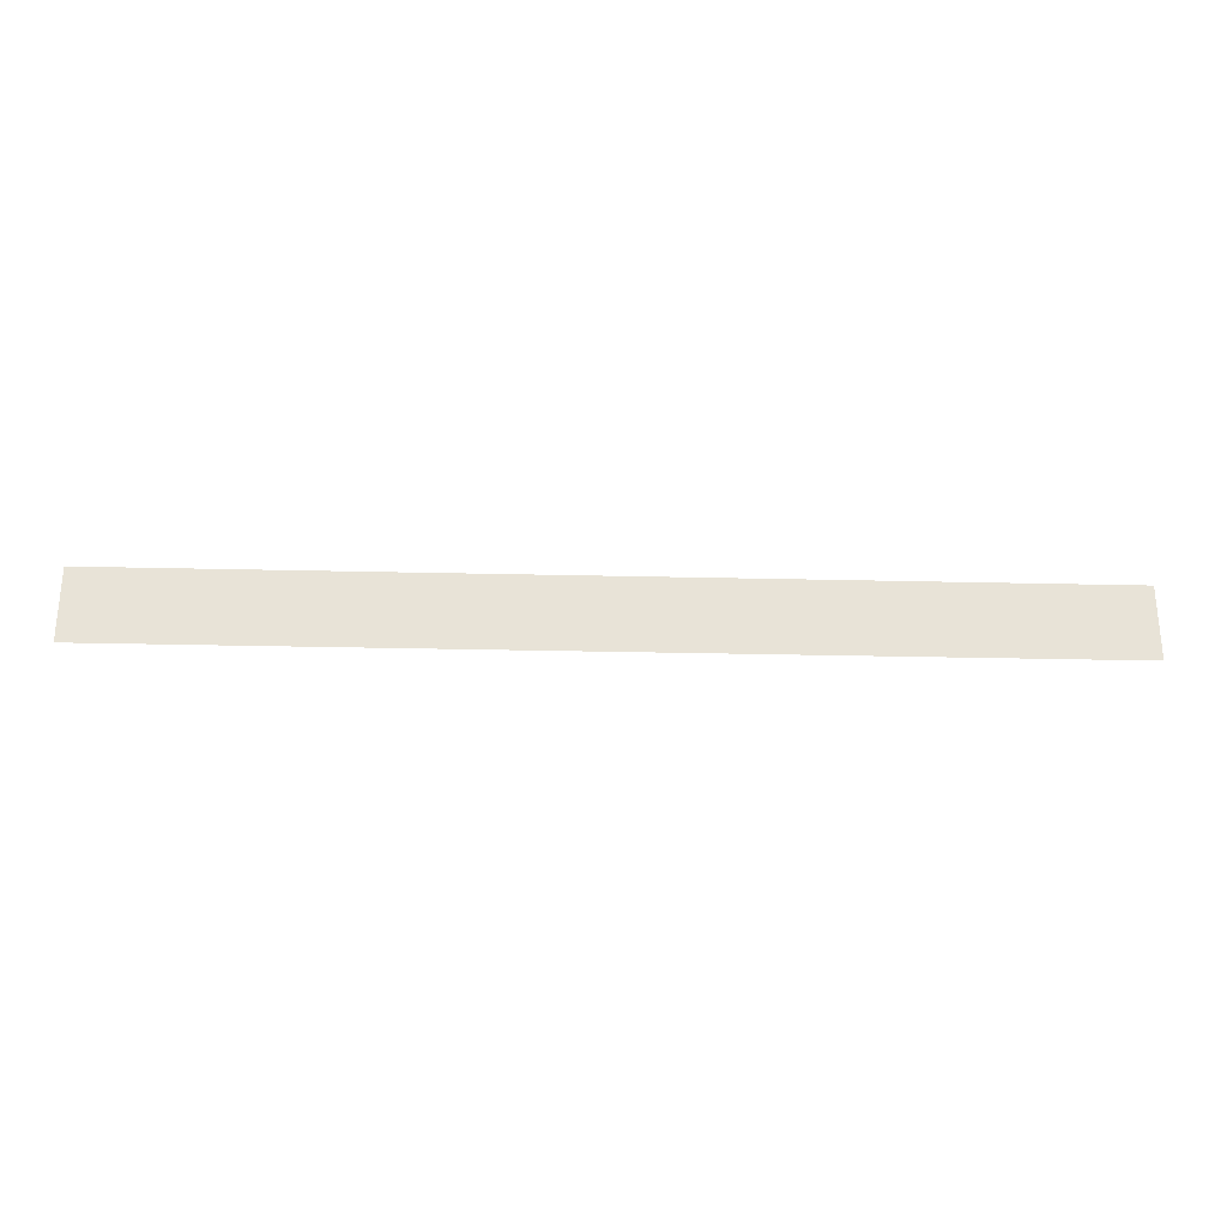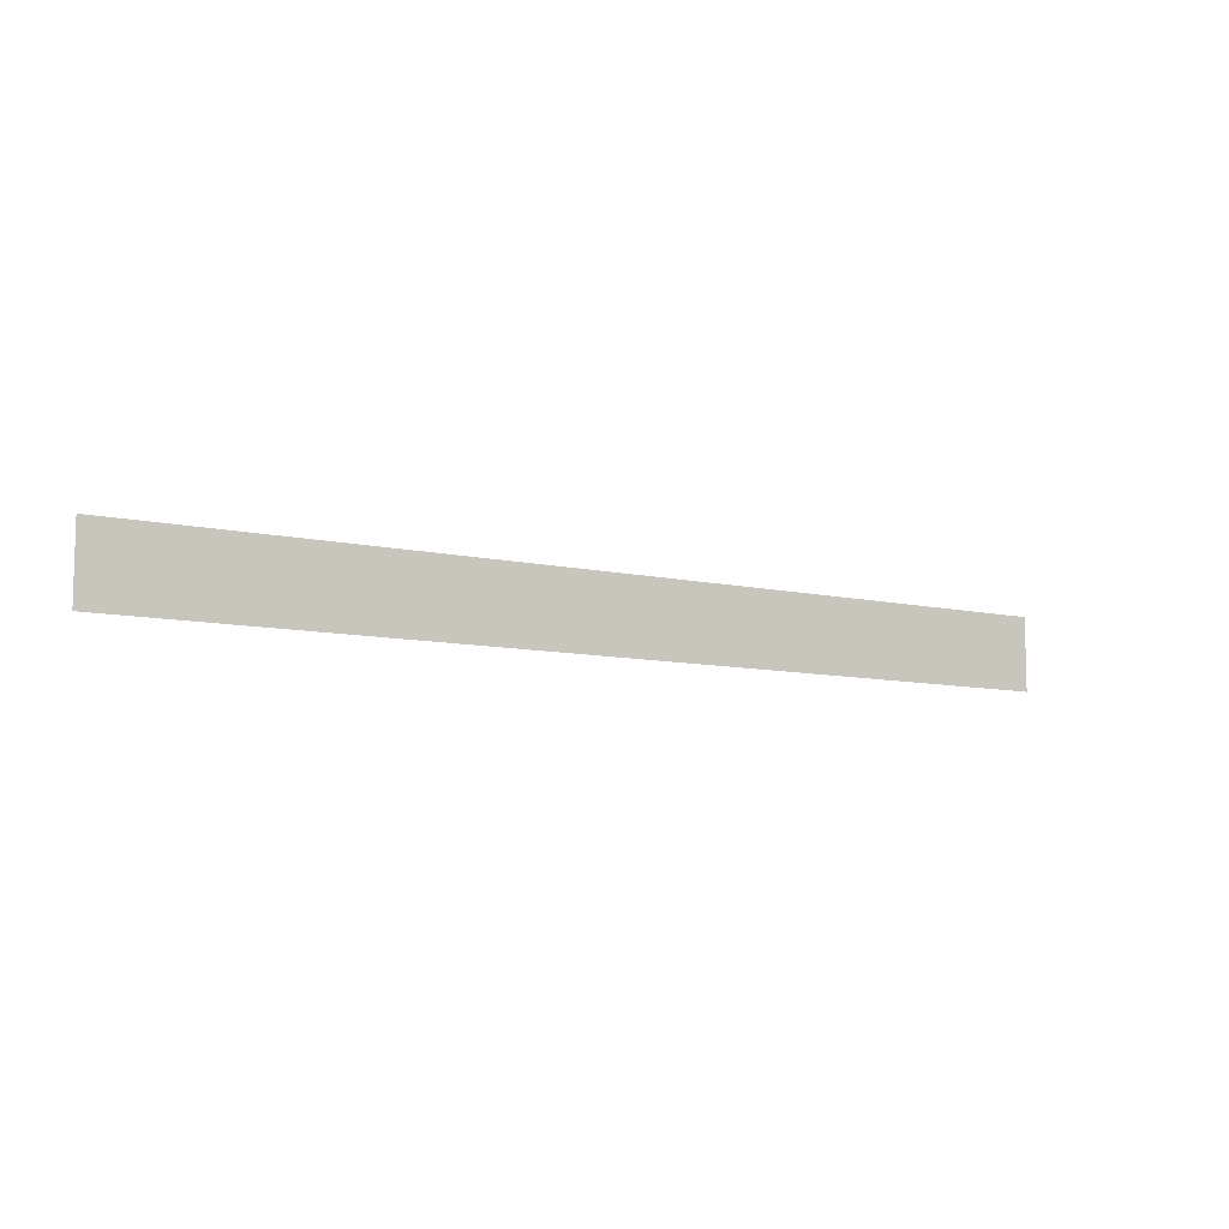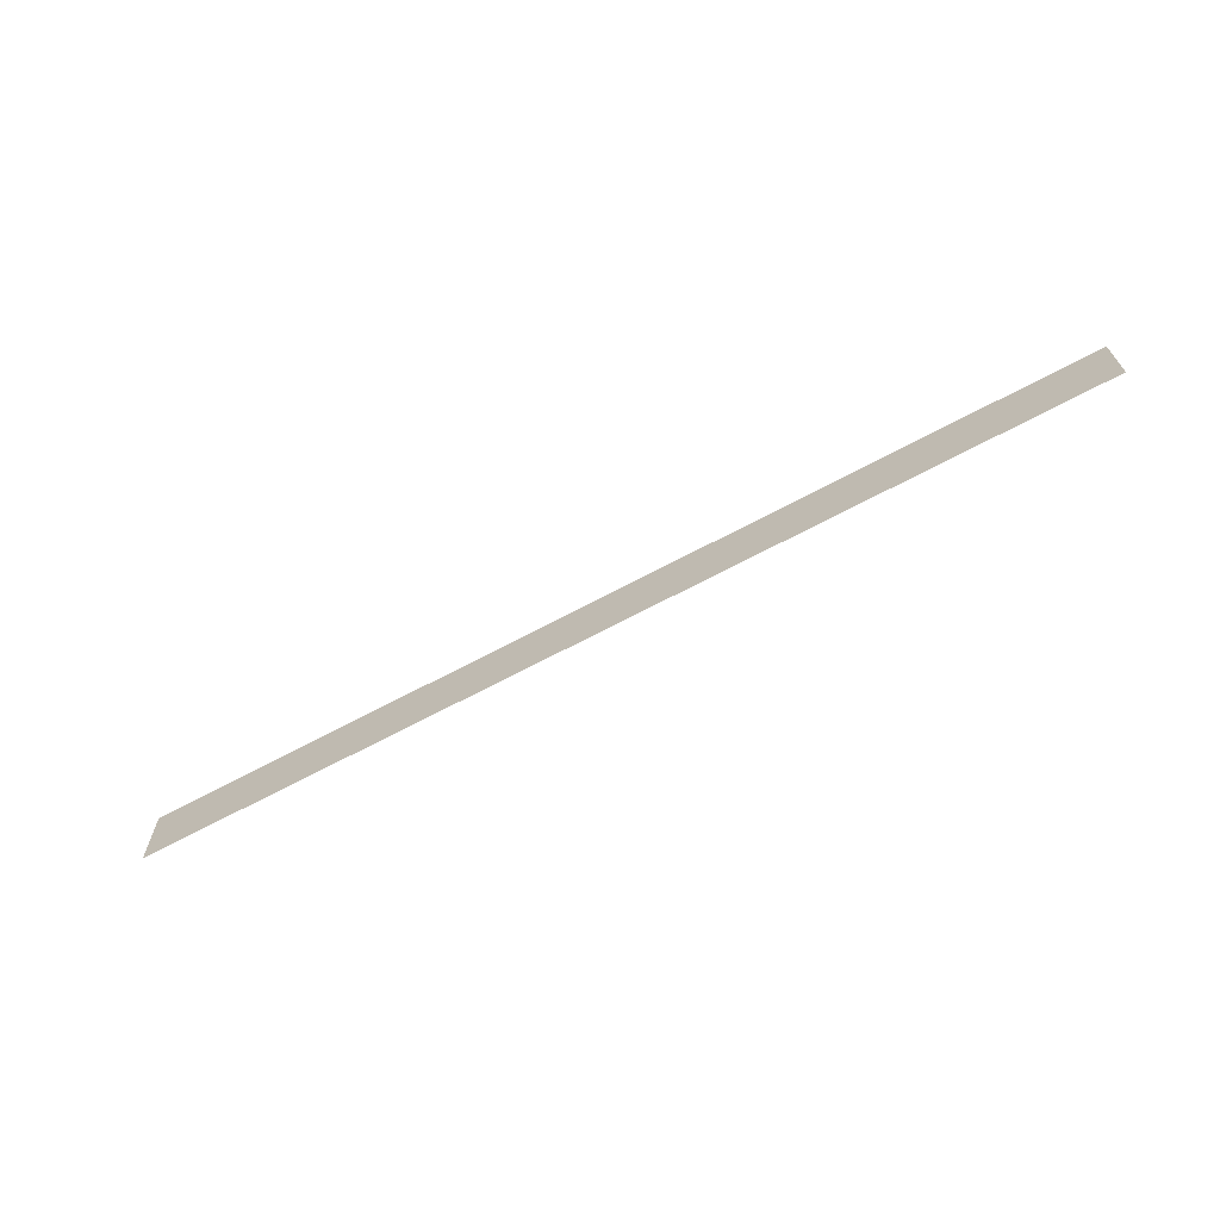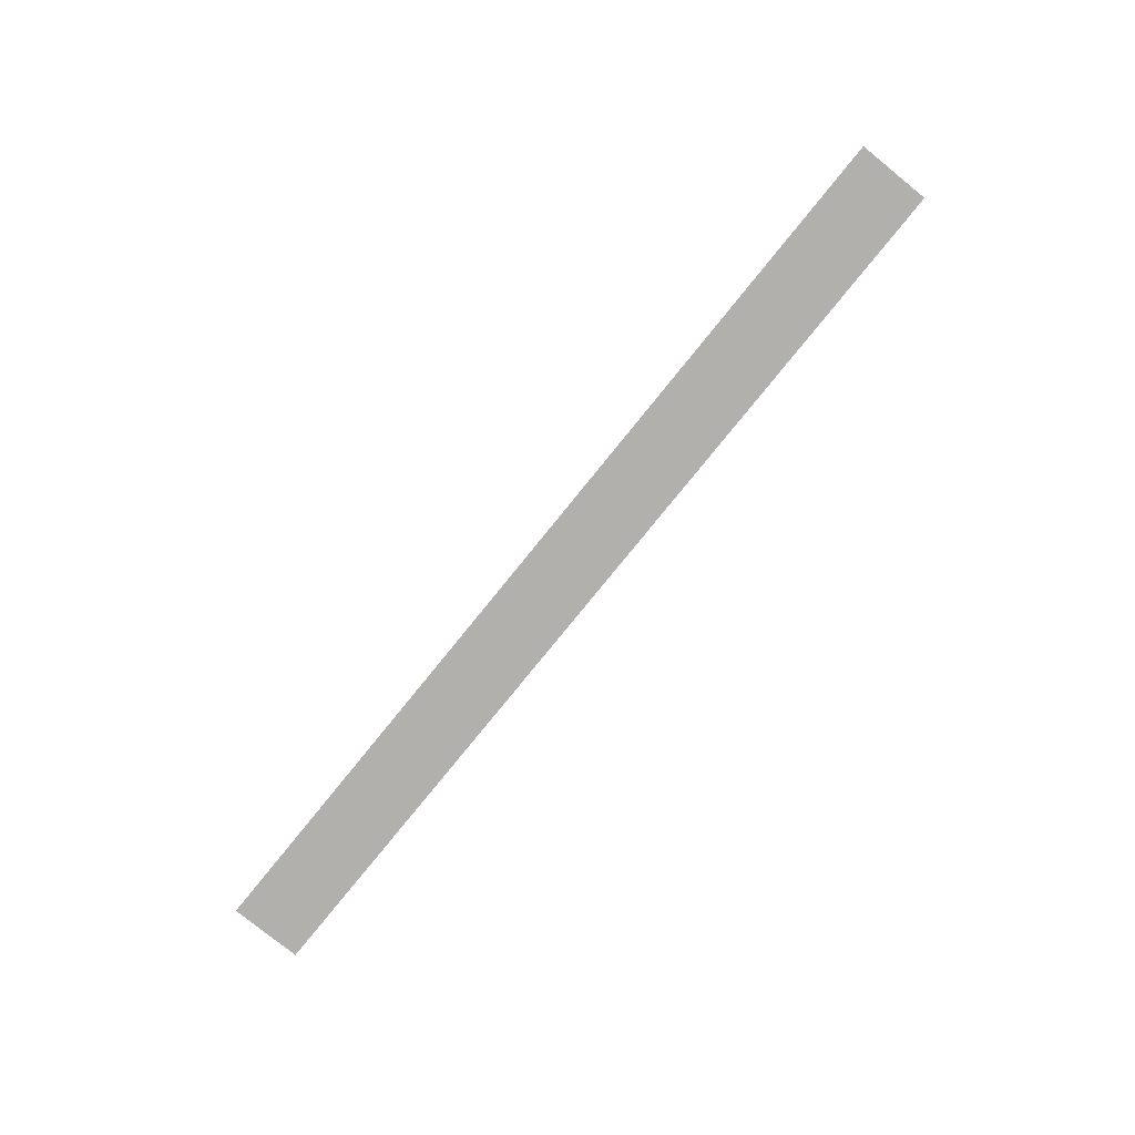
<metadata>
{"format":"obj","ext":"obj","renderer":"f3d","projection":"perspective","resolution":1024,"background":"white","views":[{"elev":-27.7,"azim":-2.1,"up":"+Y"},{"elev":-8.9,"azim":-32.1,"up":"+Y"},{"elev":-66.6,"azim":28.4,"up":"+Y"},{"elev":-78.7,"azim":-129.0,"up":"+Z"}]}
</metadata>
<code>
g sbg_tower_ground_c_tex
v 10.39 0.2888 5.242e-05
v 21.64 0.2888 5.242e-05
v 21.64 3.654 5.227e-05
v 10.39 3.654 5.227e-05
v -7.732e-12 3.654 5.07e-05
v -7.754e-12 0.2888 5.085e-05
v -10.39 0.2888 4.928e-05
v -10.39 3.654 4.913e-05
v -21.64 0.2888 4.928e-05
v -21.64 3.654 4.913e-05
g sbg_tower_ground_c_tex_0
f 3 2 1
f 4 3 1
f 5 4 1
f 6 5 1
f 5 6 7
f 8 5 7
f 7 9 8
f 9 10 8

</code>
